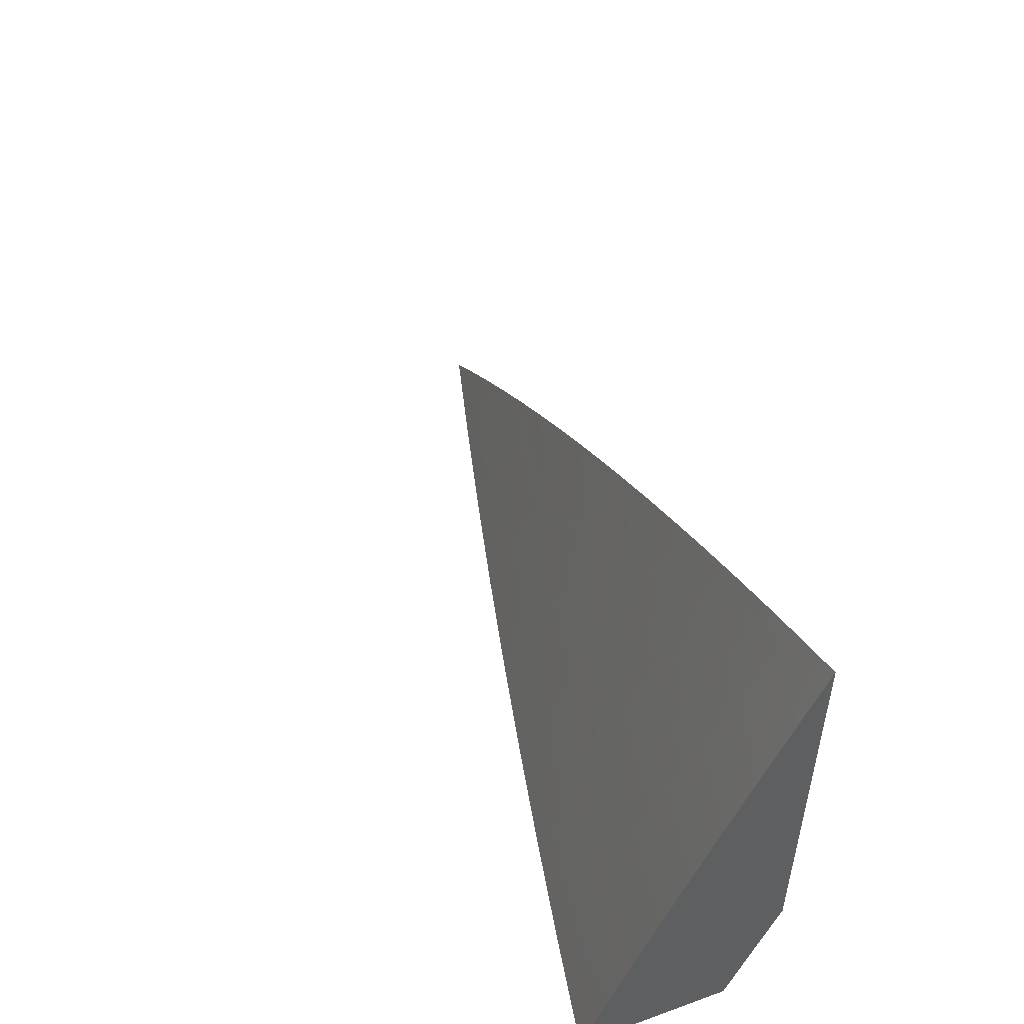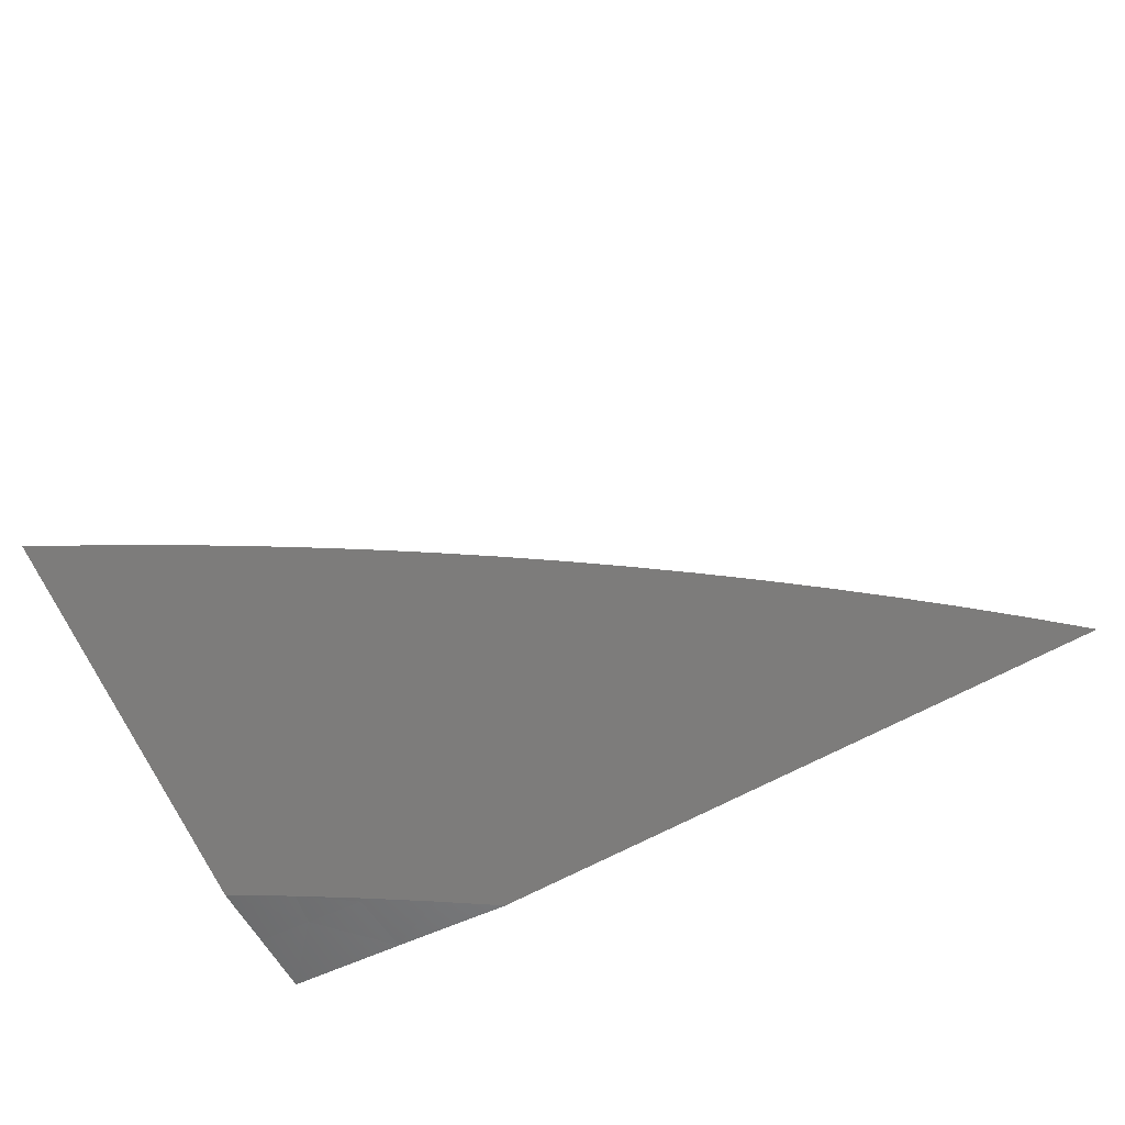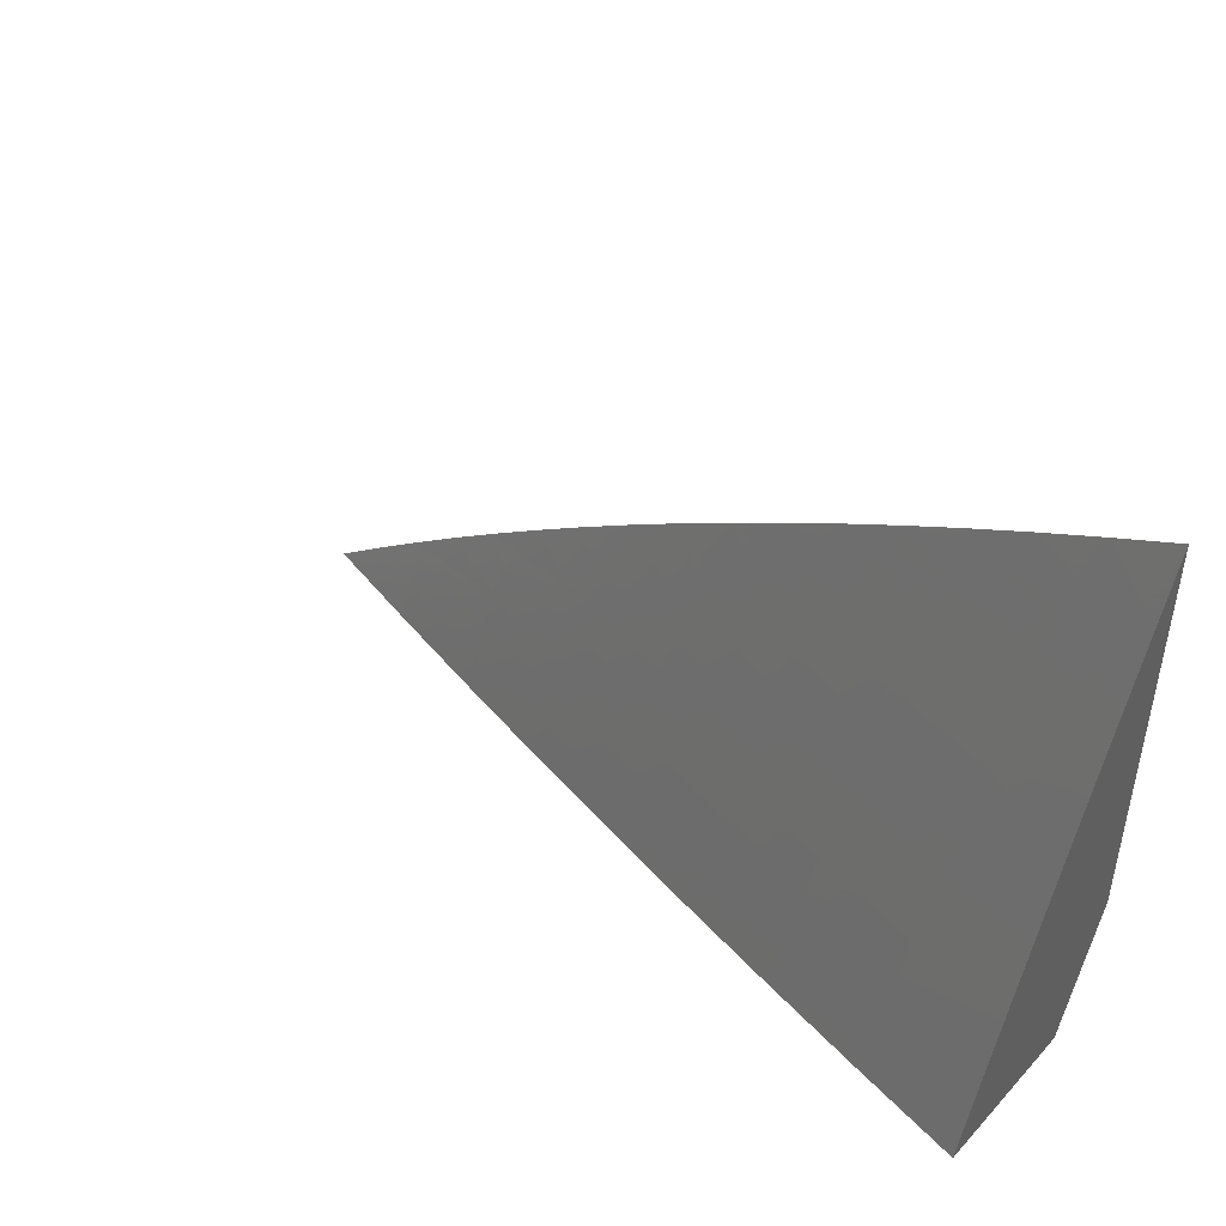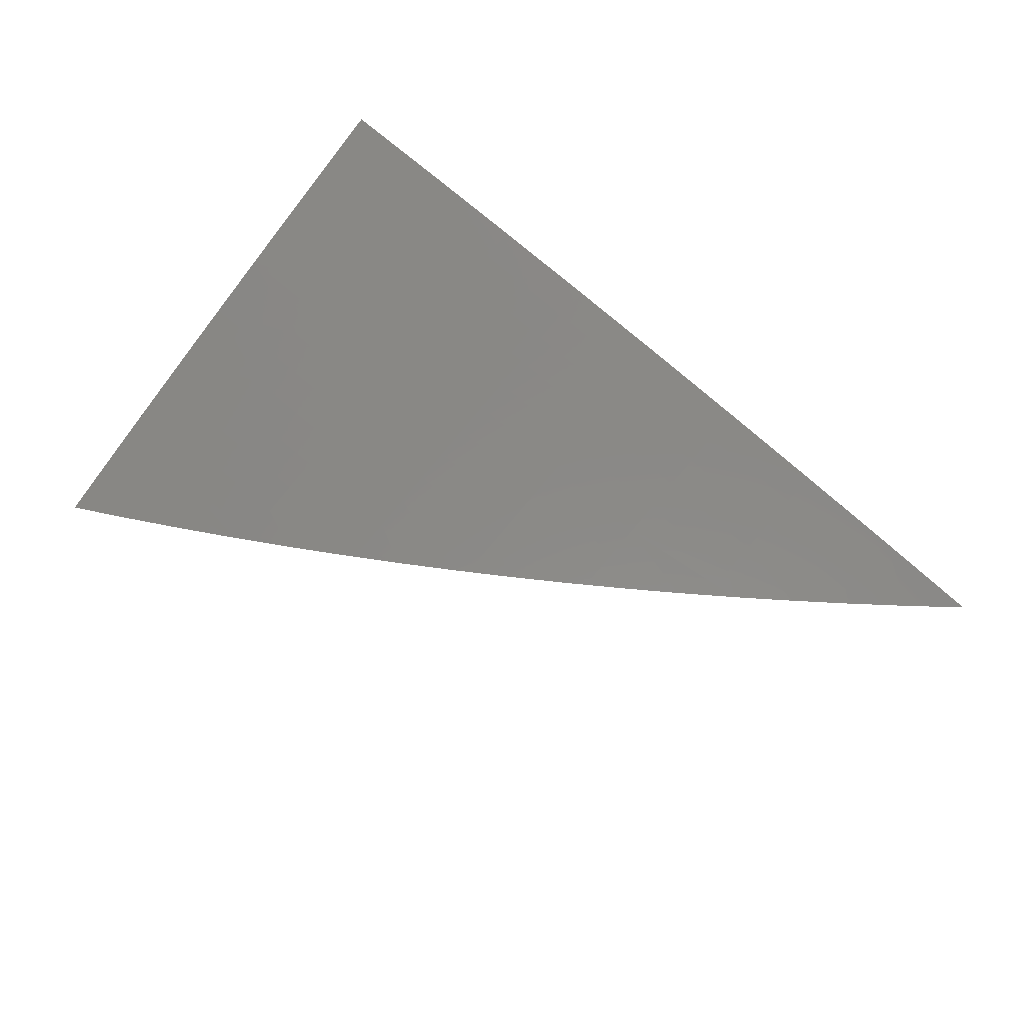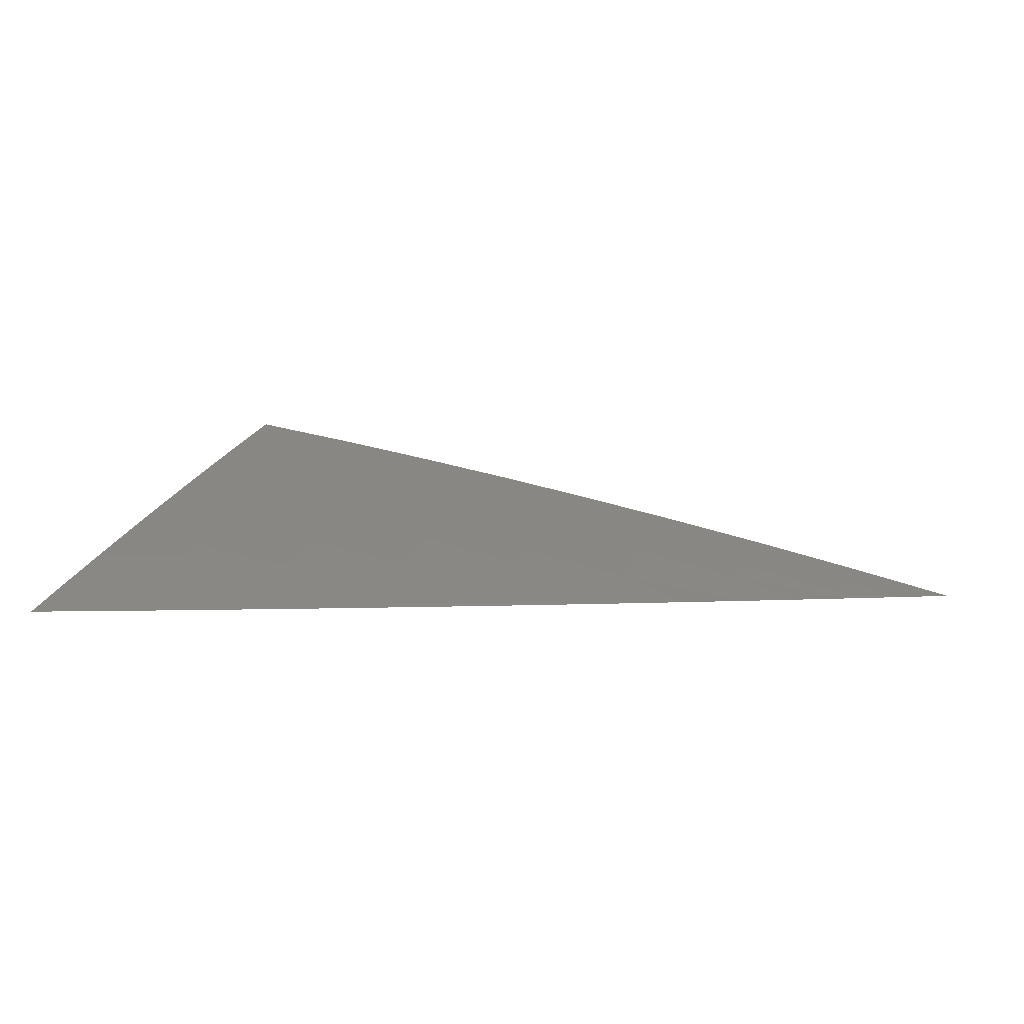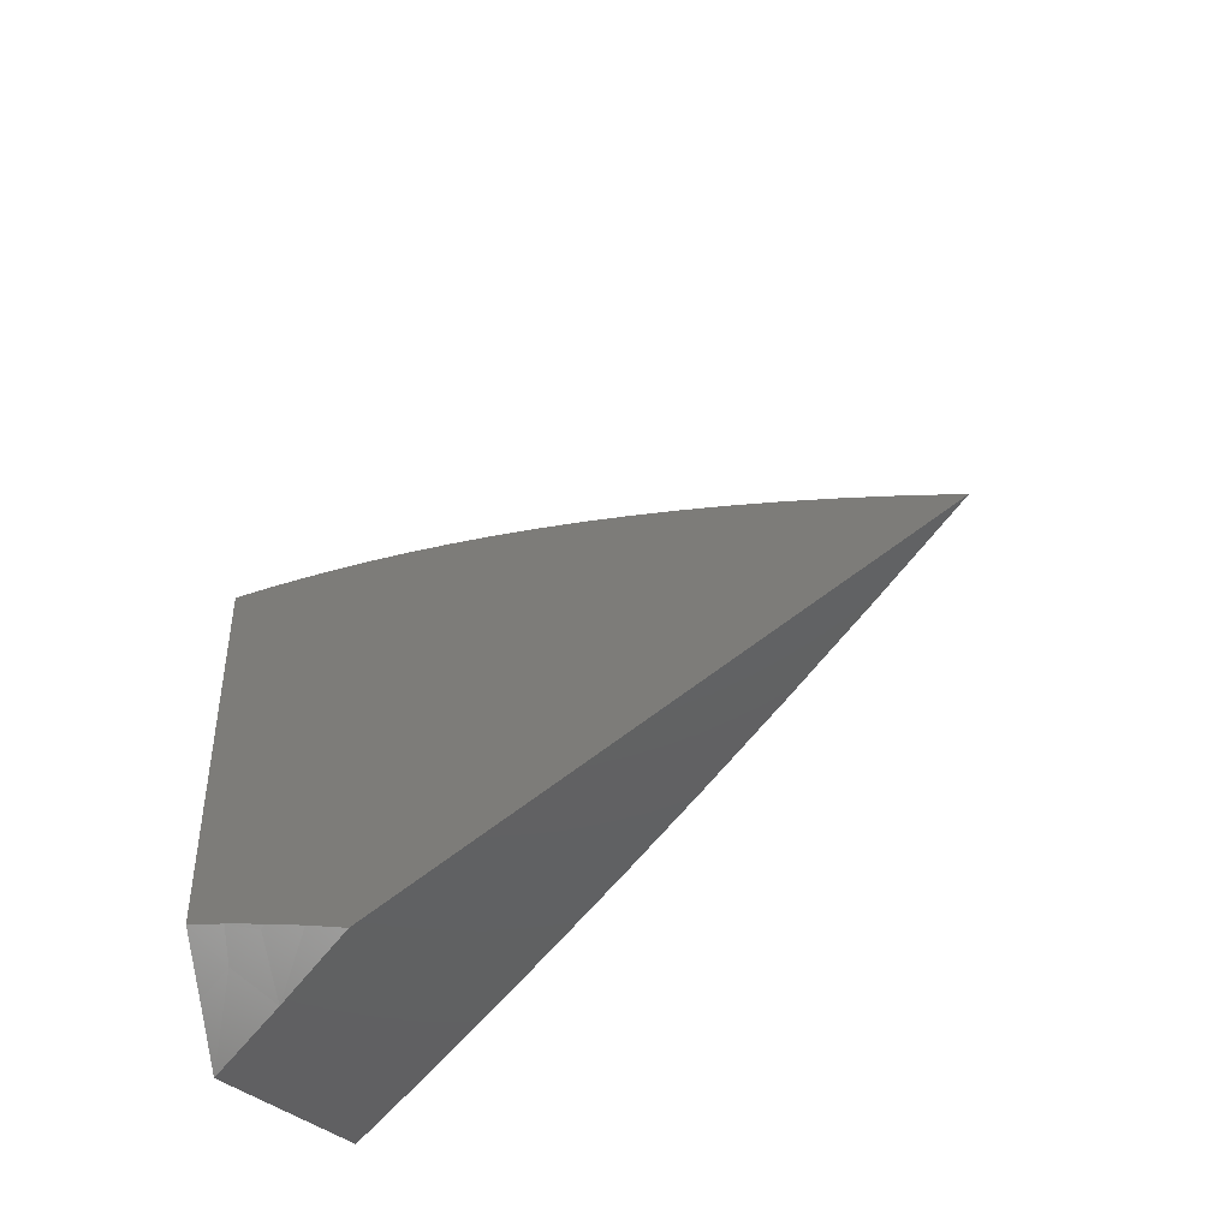
<metadata>
{"format":"stl","ext":"stl","renderer":"f3d","projection":"perspective","resolution":1024,"background":"white","views":[{"elev":51.4,"azim":-111.3,"up":"+Z"},{"elev":-76.0,"azim":26.6,"up":"+Y"},{"elev":44.4,"azim":-140.4,"up":"+Z"},{"elev":59.4,"azim":38.5,"up":"+Y"},{"elev":2.1,"azim":19.8,"up":"+Y"},{"elev":-43.8,"azim":46.9,"up":"+Z"}]}
</metadata>
<code>
# stl→obj: 102 verts, 200 faces
v 2.839 10 4
v 2.735 10.03 4
v 2.79 10 4.037
v 2.732 10.02 4.032
v 2.729 10.01 4.064
v 2.626 10.04 4.032
v 2.623 10.03 4.064
v 2.519 10.06 4.064
v 2.516 10.05 4.095
v 2.411 10.07 4.095
v 2.409 10.06 4.127
v 2.304 10.08 4.127
v 2.302 10.07 4.159
v 2.197 10.1 4.159
v 2.195 10.08 4.191
v 2.091 10.11 4.191
v 2.089 10.09 4.223
v 2 10.12 4.191
v 2 10.1 4.255
v 2.631 10.05 4
v 2.526 10.08 4
v 2.521 10.07 4.032
v 2.414 10.08 4.064
v 2.307 10.1 4.095
v 2.2 10.11 4.127
v 2.093 10.12 4.159
v 2.422 10.1 4
v 2.417 10.09 4.032
v 2.309 10.11 4.064
v 2.202 10.12 4.095
v 2.096 10.13 4.127
v 2 10.15 4.128
v 2.316 10.13 4
v 2.312 10.12 4.032
v 2.205 10.13 4.064
v 2.098 10.14 4.095
v 2.211 10.15 4
v 2.207 10.14 4.032
v 2.1 10.15 4.064
v 2 10.17 4.064
v 2.106 10.17 4
v 2.102 10.16 4.032
v 2 10.19 4
v 2 10.07 4.318
v 2.084 10.07 4.286
v 2.086 10.08 4.254
v 2.192 10.07 4.223
v 2.299 10.06 4.191
v 2.406 10.05 4.159
v 2.513 10.04 4.127
v 2.621 10.02 4.095
v 2 10.05 4.381
v 2.079 10.05 4.349
v 2.081 10.06 4.318
v 2.187 10.05 4.286
v 2.19 10.06 4.254
v 2.294 10.04 4.254
v 2.296 10.05 4.223
v 2.401 10.03 4.223
v 2.403 10.04 4.191
v 2.508 10.01 4.191
v 2.51 10.03 4.159
v 2.588 10 4.177
v 2.639 10 4.143
v 2 10.03 4.444
v 2.074 10.02 4.413
v 2.076 10.04 4.381
v 2.182 10.03 4.349
v 2.185 10.04 4.318
v 2.289 10.02 4.318
v 2.291 10.03 4.286
v 2.38 10 4.307
v 2.395 10 4.286
v 2.432 10 4.276
v 2.398 10.02 4.254
v 2.485 10 4.243
v 2.505 10 4.223
v 2.536 10 4.211
v 2 10 4.507
v 2.055 10 4.481
v 2.071 10.01 4.444
v 2.165 10 4.426
v 2.177 10 4.413
v 2.219 10 4.397
v 2.18 10.01 4.381
v 2.273 10 4.368
v 2.286 10 4.349
v 2.326 10 4.338
v 2.11 10 4.454
v 2.618 10.01 4.127
v 2.69 10 4.108
v 2.74 10 4.073
v 2 10.02 4.064
v 2 10.05 4
v 2.053 10.01 4.064
v 2.116 10.02 4
v 2.111 10 4.064
v 2.117 10 4.066
v 2.059 10 4.098
v 2.232 10 4
v 2.175 10 4.033
v 2 10 4.128
f 1 2 3
f 3 2 4
f 3 4 5
f 5 4 6
f 5 6 7
f 7 6 8
f 7 8 9
f 9 8 10
f 9 10 11
f 11 10 12
f 11 12 13
f 13 12 14
f 13 14 15
f 15 14 16
f 15 16 17
f 17 16 18
f 17 18 19
f 2 20 4
f 4 20 6
f 20 21 6
f 6 21 22
f 6 22 8
f 8 22 23
f 8 23 10
f 10 23 24
f 10 24 12
f 12 24 25
f 12 25 14
f 14 25 26
f 14 26 16
f 16 26 18
f 21 27 22
f 22 27 28
f 22 28 23
f 23 28 29
f 23 29 24
f 24 29 30
f 24 30 25
f 25 30 31
f 25 31 26
f 26 31 32
f 26 32 18
f 27 33 28
f 28 33 34
f 28 34 29
f 29 34 35
f 29 35 30
f 30 35 36
f 30 36 31
f 31 36 32
f 33 37 34
f 34 37 38
f 34 38 35
f 35 38 39
f 35 39 36
f 36 39 40
f 36 40 32
f 37 41 38
f 38 41 42
f 38 42 39
f 39 42 40
f 41 43 42
f 42 43 40
f 44 45 19
f 19 45 46
f 19 46 17
f 17 46 47
f 17 47 15
f 15 47 48
f 15 48 13
f 13 48 49
f 13 49 11
f 11 49 50
f 11 50 9
f 9 50 51
f 9 51 7
f 7 51 5
f 52 53 44
f 44 53 54
f 44 54 45
f 45 54 55
f 45 55 56
f 56 55 57
f 56 57 58
f 58 57 59
f 58 59 60
f 60 59 61
f 60 61 62
f 62 61 63
f 62 63 64
f 65 66 52
f 52 66 67
f 52 67 53
f 53 67 68
f 53 68 69
f 69 68 70
f 69 70 71
f 71 70 72
f 71 72 73
f 73 72 74
f 73 74 75
f 75 74 76
f 75 76 59
f 59 76 77
f 59 77 61
f 61 77 78
f 61 78 63
f 79 80 65
f 65 80 81
f 65 81 66
f 66 81 82
f 66 82 83
f 83 82 84
f 83 84 85
f 85 84 86
f 85 86 68
f 68 86 87
f 68 87 70
f 70 87 88
f 70 88 72
f 80 89 81
f 81 89 82
f 86 88 87
f 76 78 77
f 62 64 90
f 90 64 91
f 90 91 51
f 51 91 92
f 51 92 5
f 5 92 3
f 62 90 50
f 50 90 51
f 60 62 49
f 49 62 50
f 58 60 48
f 48 60 49
f 71 73 75
f 71 75 57
f 57 75 59
f 56 58 47
f 47 58 48
f 69 71 55
f 55 71 57
f 45 56 46
f 46 56 47
f 53 69 54
f 54 69 55
f 66 83 85
f 66 85 67
f 67 85 68
f 93 94 95
f 95 94 96
f 95 96 97
f 97 96 98
f 97 98 99
f 100 101 96
f 96 101 98
f 97 99 95
f 95 99 102
f 95 102 93
f 79 65 102
f 102 65 52
f 102 52 44
f 102 44 93
f 93 44 19
f 93 19 94
f 94 19 18
f 94 18 32
f 32 40 94
f 94 40 43
f 43 41 94
f 94 41 37
f 94 37 33
f 33 27 94
f 94 27 96
f 96 27 21
f 96 21 100
f 100 21 20
f 100 20 2
f 2 1 100
f 1 3 100
f 100 3 92
f 100 92 91
f 91 64 100
f 100 64 63
f 100 63 78
f 100 78 101
f 101 78 76
f 101 76 98
f 98 76 74
f 98 74 99
f 99 74 72
f 99 72 88
f 99 88 102
f 102 88 86
f 102 86 84
f 84 82 102
f 102 82 89
f 102 89 80
f 80 79 102

</code>
